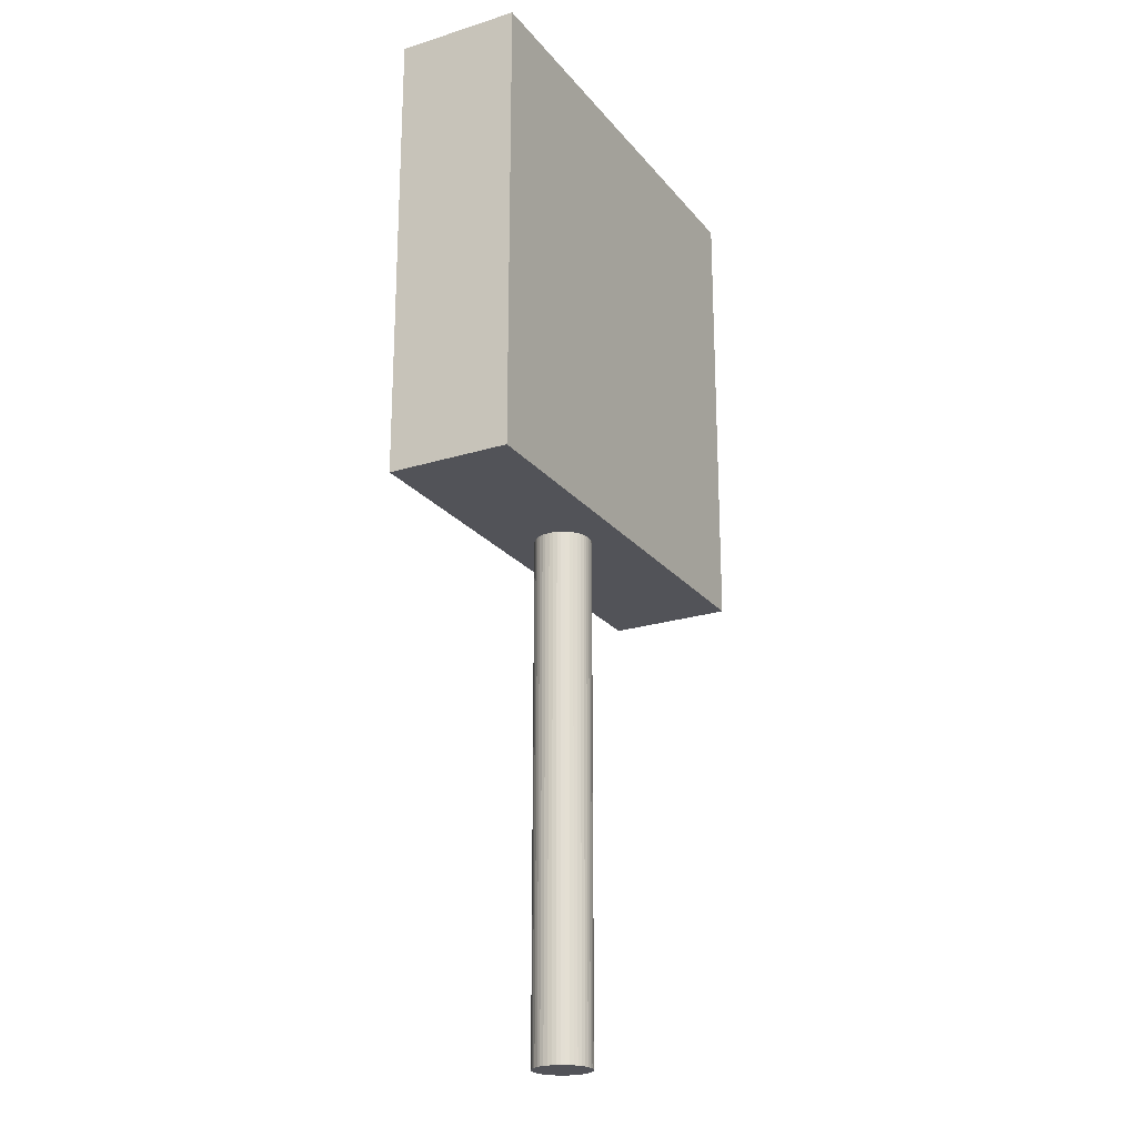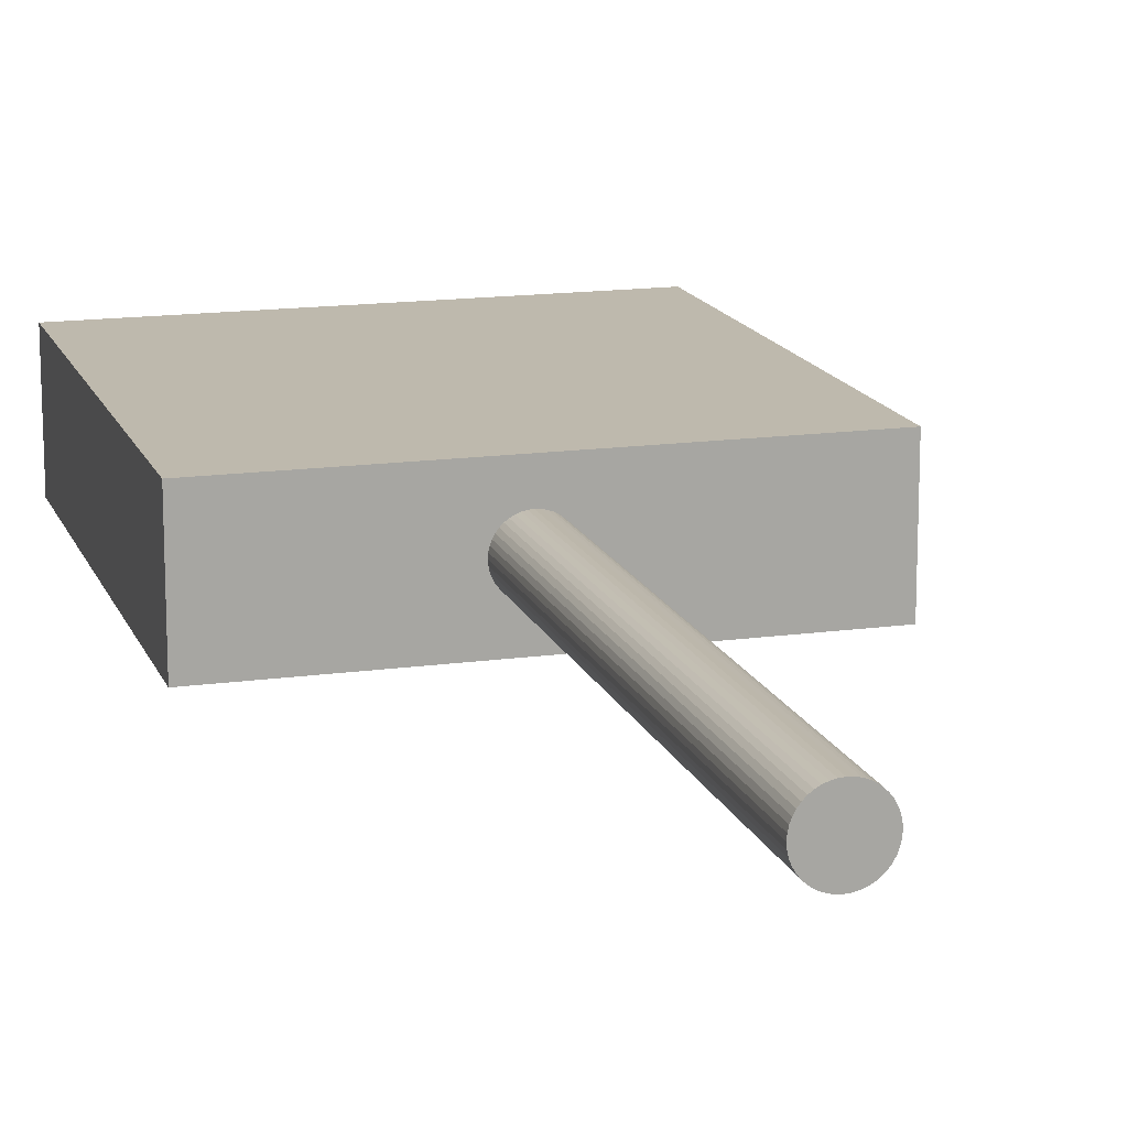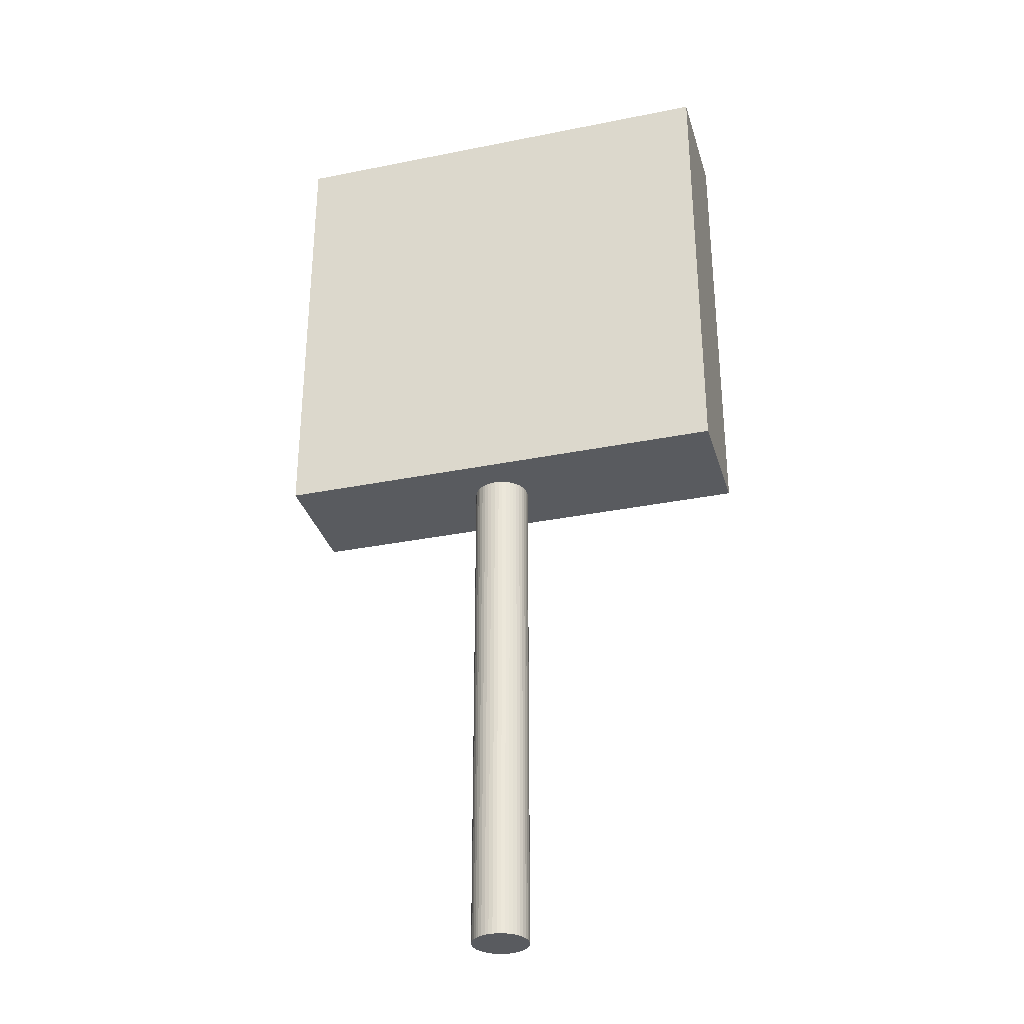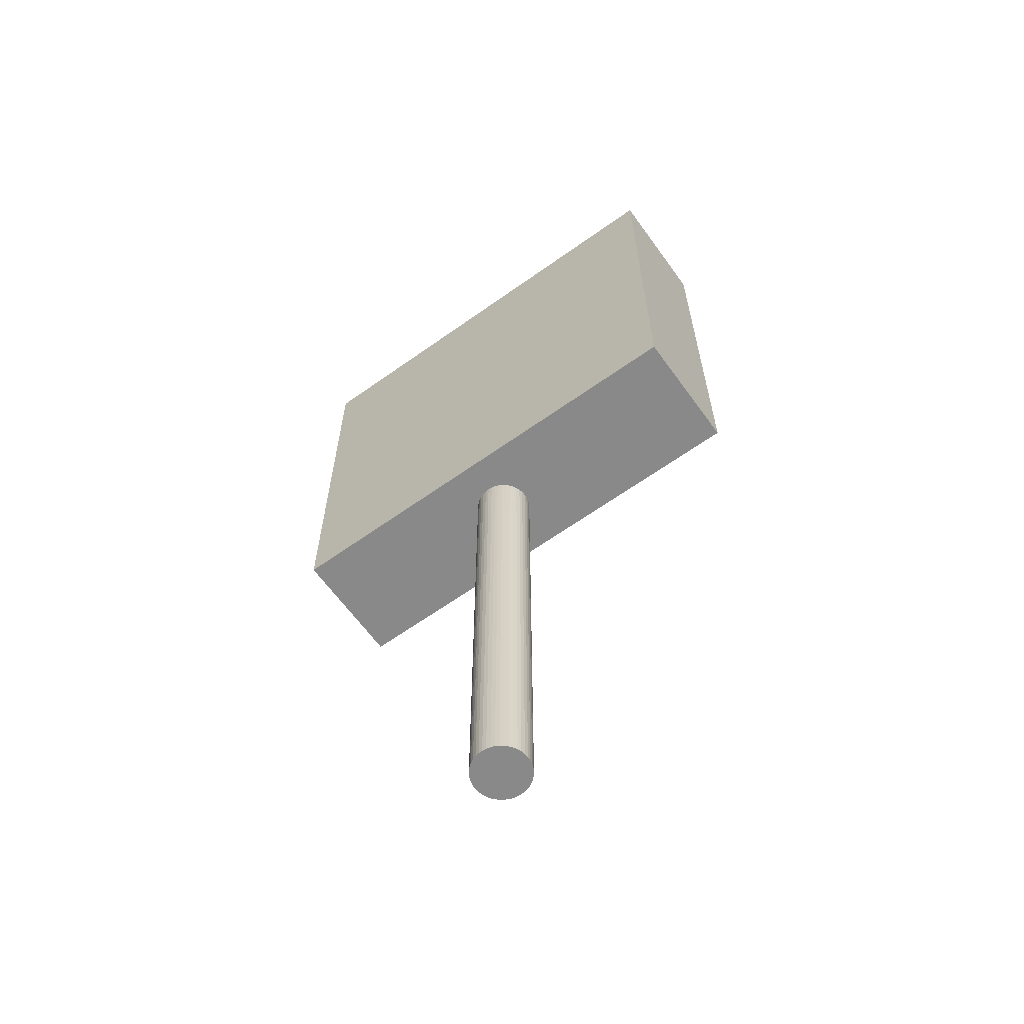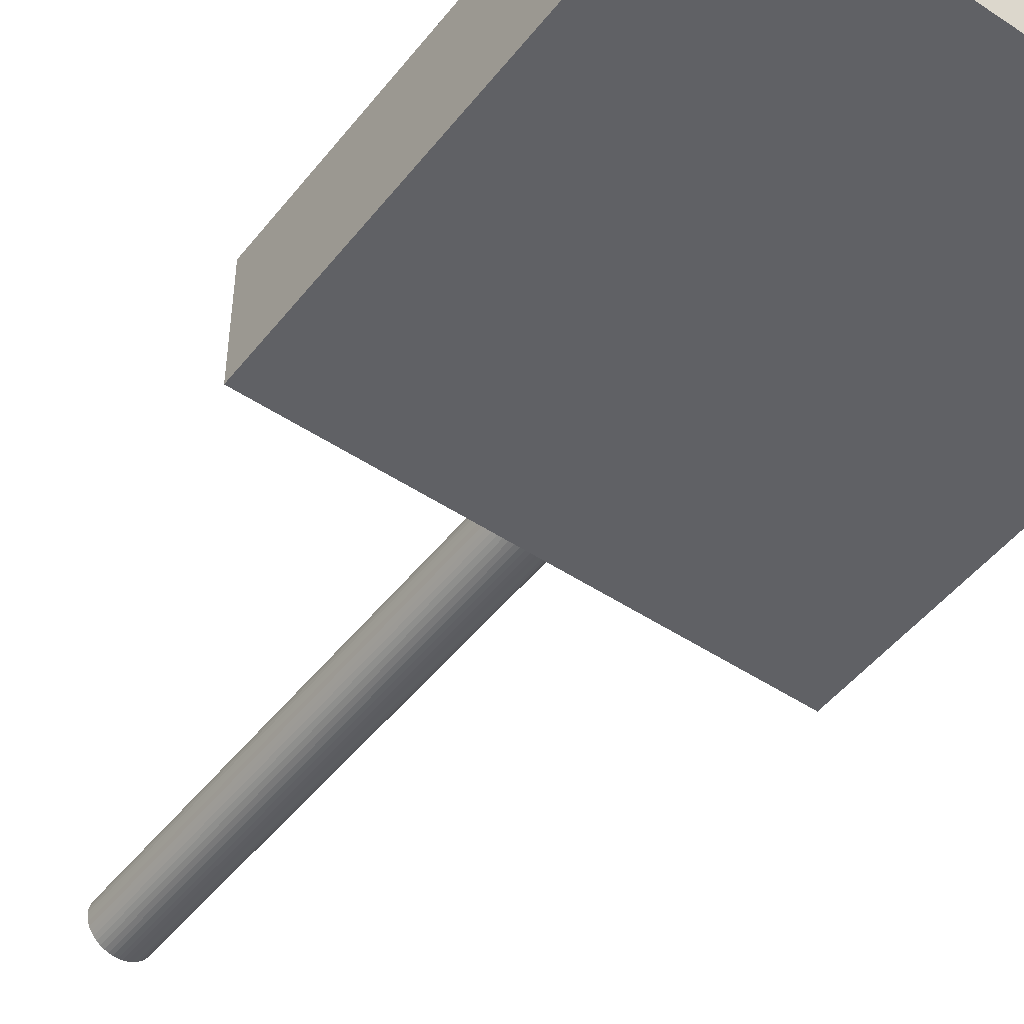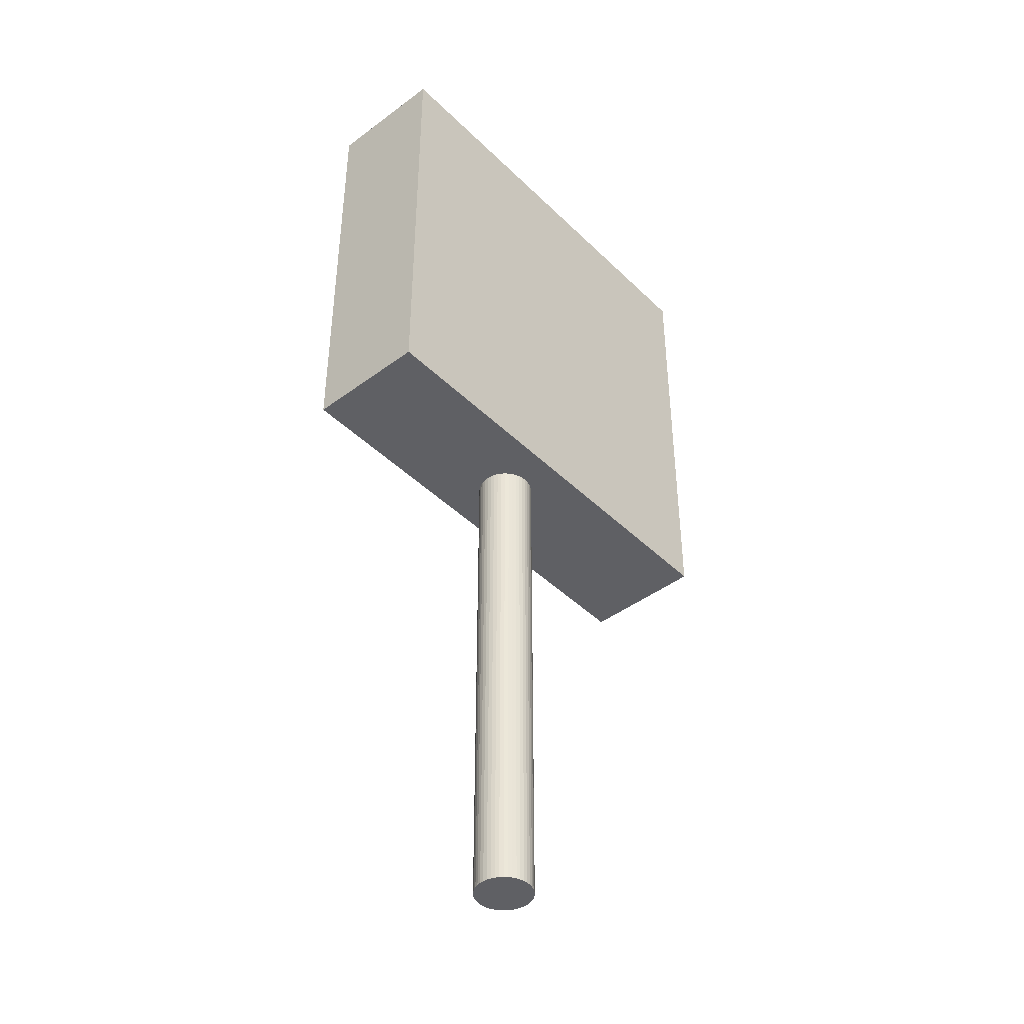
<metadata>
{"format":"obj","ext":"obj","renderer":"f3d","projection":"perspective","resolution":1024,"background":"white","views":[{"elev":-22.6,"azim":-61.7,"up":"+Y"},{"elev":15.2,"azim":-16.5,"up":"+Z"},{"elev":-32.7,"azim":15.6,"up":"+Y"},{"elev":-63.2,"azim":35.8,"up":"+Y"},{"elev":-48.7,"azim":143.5,"up":"+Z"},{"elev":-43.4,"azim":-48.7,"up":"+Y"}]}
</metadata>
<code>
o Cylinder
v 0 -0.53 -0.055
v 0 0.53 -0.055
v 0.007827 -0.53 -0.05444
v 0.007827 0.53 -0.05444
v 0.0155 -0.53 -0.05277
v 0.0155 0.53 -0.05277
v 0.02285 -0.53 -0.05003
v 0.02285 0.53 -0.05003
v 0.02974 -0.53 -0.04627
v 0.02974 0.53 -0.04627
v 0.03602 -0.53 -0.04157
v 0.03602 0.53 -0.04157
v 0.04157 -0.53 -0.03602
v 0.04157 0.53 -0.03602
v 0.04627 -0.53 -0.02974
v 0.04627 0.53 -0.02974
v 0.05003 -0.53 -0.02285
v 0.05003 0.53 -0.02285
v 0.05277 -0.53 -0.0155
v 0.05277 0.53 -0.0155
v 0.05444 -0.53 -0.007827
v 0.05444 0.53 -0.007827
v 0.055 -0.53 0
v 0.055 0.53 0
v 0.05444 -0.53 0.007827
v 0.05444 0.53 0.007827
v 0.05277 -0.53 0.0155
v 0.05277 0.53 0.0155
v 0.05003 -0.53 0.02285
v 0.05003 0.53 0.02285
v 0.04627 -0.53 0.02974
v 0.04627 0.53 0.02974
v 0.04157 -0.53 0.03602
v 0.04157 0.53 0.03602
v 0.03602 -0.53 0.04157
v 0.03602 0.53 0.04157
v 0.02974 -0.53 0.04627
v 0.02974 0.53 0.04627
v 0.02285 -0.53 0.05003
v 0.02285 0.53 0.05003
v 0.0155 -0.53 0.05277
v 0.0155 0.53 0.05277
v 0.007827 -0.53 0.05444
v 0.007827 0.53 0.05444
v -0 -0.53 0.055
v -0 0.53 0.055
v -0.007827 -0.53 0.05444
v -0.007827 0.53 0.05444
v -0.0155 -0.53 0.05277
v -0.0155 0.53 0.05277
v -0.02285 -0.53 0.05003
v -0.02285 0.53 0.05003
v -0.02974 -0.53 0.04627
v -0.02974 0.53 0.04627
v -0.03602 -0.53 0.04157
v -0.03602 0.53 0.04157
v -0.04157 -0.53 0.03602
v -0.04157 0.53 0.03602
v -0.04627 -0.53 0.02974
v -0.04627 0.53 0.02974
v -0.05003 -0.53 0.02285
v -0.05003 0.53 0.02285
v -0.05277 -0.53 0.0155
v -0.05277 0.53 0.0155
v -0.05444 -0.53 0.007827
v -0.05444 0.53 0.007827
v -0.055 -0.53 -0
v -0.055 0.53 -0
v -0.05444 -0.53 -0.007827
v -0.05444 0.53 -0.007827
v -0.05277 -0.53 -0.0155
v -0.05277 0.53 -0.0155
v -0.05003 -0.53 -0.02285
v -0.05003 0.53 -0.02285
v -0.04627 -0.53 -0.02974
v -0.04627 0.53 -0.02974
v -0.04157 -0.53 -0.03602
v -0.04157 0.53 -0.03602
v -0.03602 -0.53 -0.04157
v -0.03602 0.53 -0.04157
v -0.02974 -0.53 -0.04627
v -0.02974 0.53 -0.04627
v -0.02285 -0.53 -0.05003
v -0.02285 0.53 -0.05003
v -0.0155 -0.53 -0.05277
v -0.0155 0.53 -0.05277
v -0.007827 -0.53 -0.05444
v -0.007827 0.53 -0.05444
f 1 2 4 3
f 3 4 6 5
f 5 6 8 7
f 7 8 10 9
f 9 10 12 11
f 11 12 14 13
f 13 14 16 15
f 15 16 18 17
f 17 18 20 19
f 19 20 22 21
f 21 22 24 23
f 23 24 26 25
f 25 26 28 27
f 27 28 30 29
f 29 30 32 31
f 31 32 34 33
f 33 34 36 35
f 35 36 38 37
f 37 38 40 39
f 39 40 42 41
f 41 42 44 43
f 43 44 46 45
f 45 46 48 47
f 47 48 50 49
f 49 50 52 51
f 51 52 54 53
f 53 54 56 55
f 55 56 58 57
f 57 58 60 59
f 59 60 62 61
f 61 62 64 63
f 63 64 66 65
f 65 66 68 67
f 67 68 70 69
f 69 70 72 71
f 71 72 74 73
f 73 74 76 75
f 75 76 78 77
f 77 78 80 79
f 79 80 82 81
f 81 82 84 83
f 83 84 86 85
f 4 2 88 86 84 82 80 78 76 74 72 70 68 66 64 62 60 58 56 54 52 50 48 46 44 42 40 38 36 34 32 30 28 26 24 22 20 18 16 14 12 10 8 6
f 85 86 88 87
f 87 88 2 1
f 1 3 5 7 9 11 13 15 17 19 21 23 25 27 29 31 33 35 37 39 41 43 45 47 49 51 53 55 57 59 61 63 65 67 69 71 73 75 77 79 81 83 85 87
o Cube
v -0.4252 0.4646 0.12
v -0.4252 1.37 0.12
v -0.4252 0.4646 -0.12
v -0.4252 1.37 -0.12
v 0.4692 0.4646 0.12
v 0.4692 1.37 0.12
v 0.4692 0.4646 -0.12
v 0.4692 1.37 -0.12
f 89 90 92 91
f 91 92 96 95
f 95 96 94 93
f 93 94 90 89
f 91 95 93 89
f 96 92 90 94

</code>
